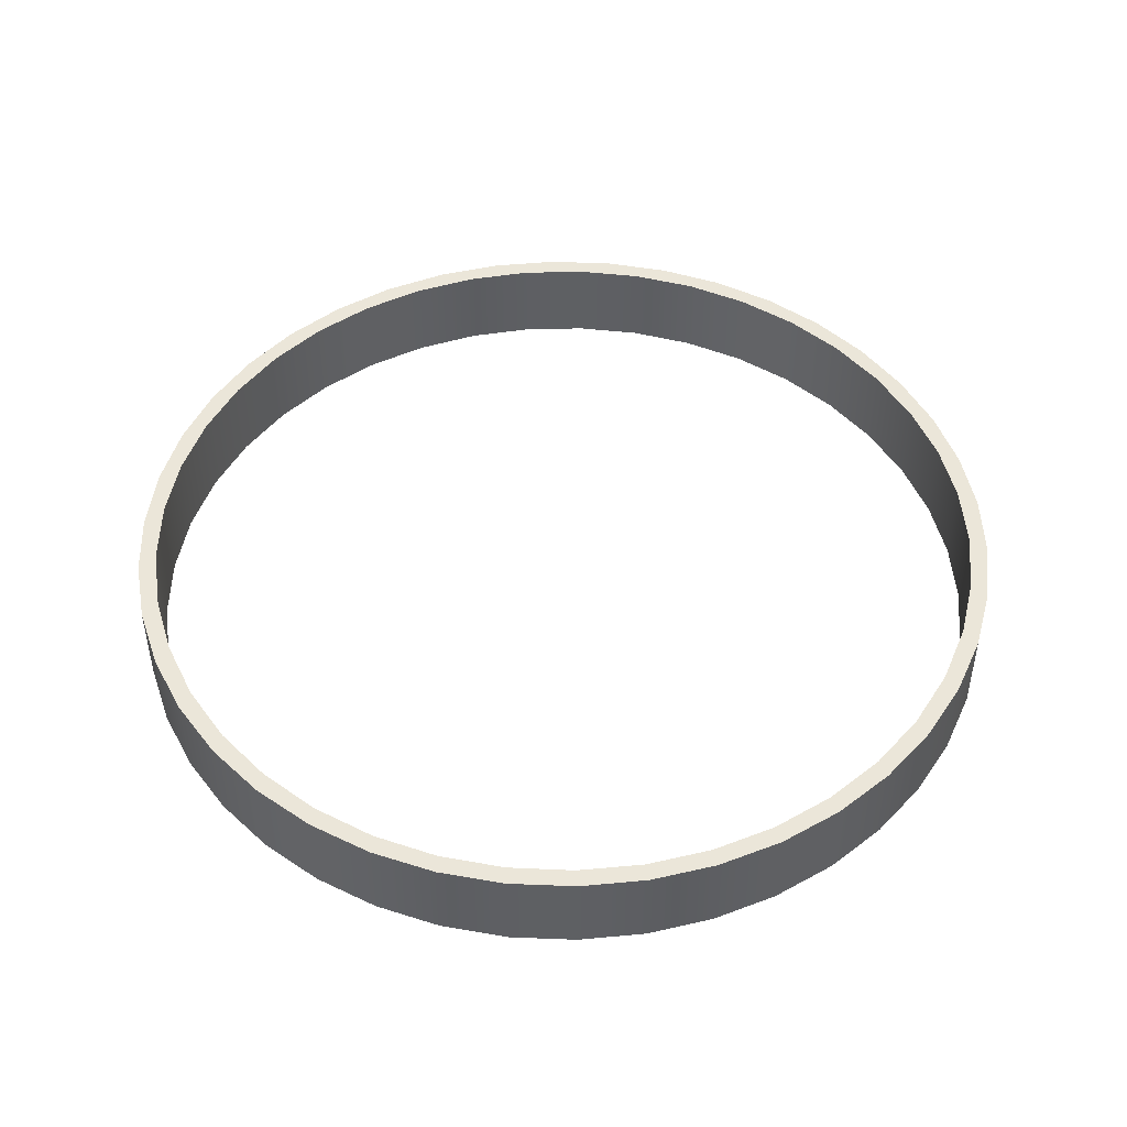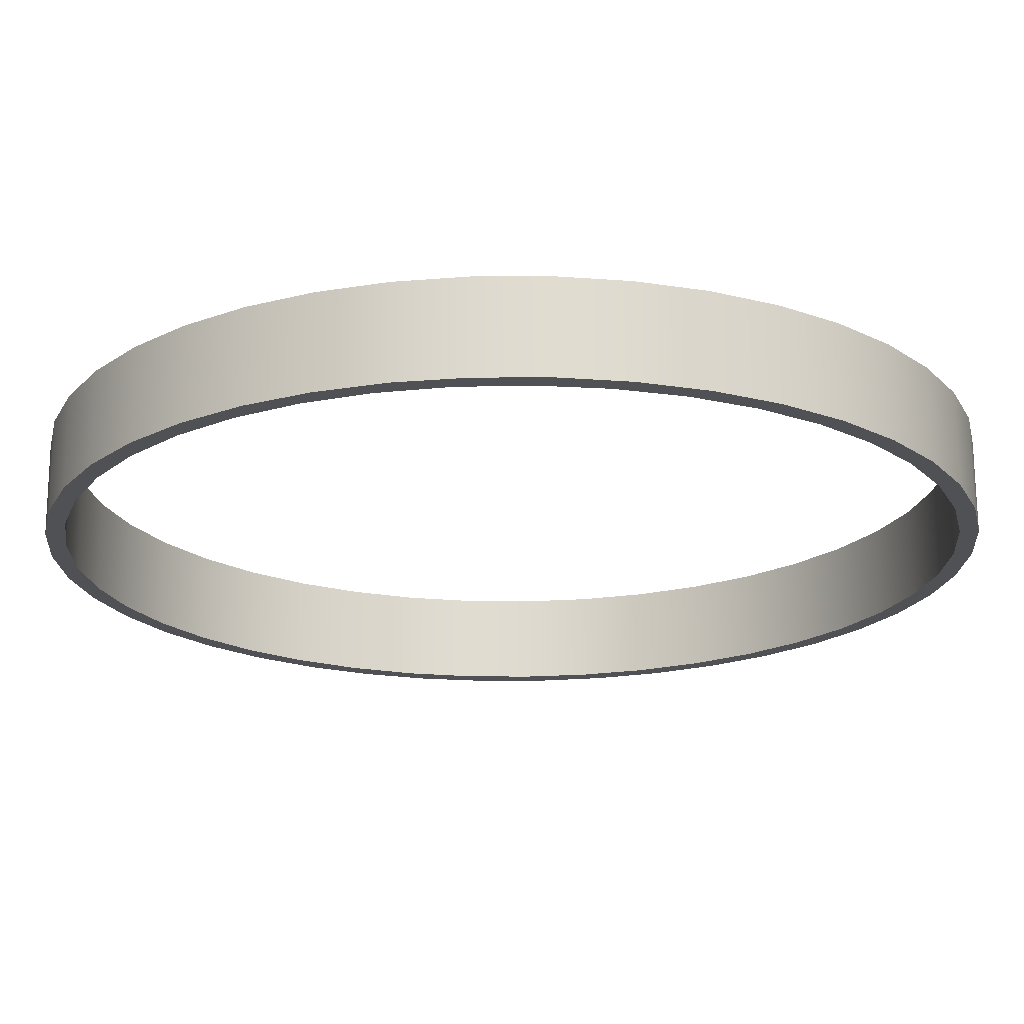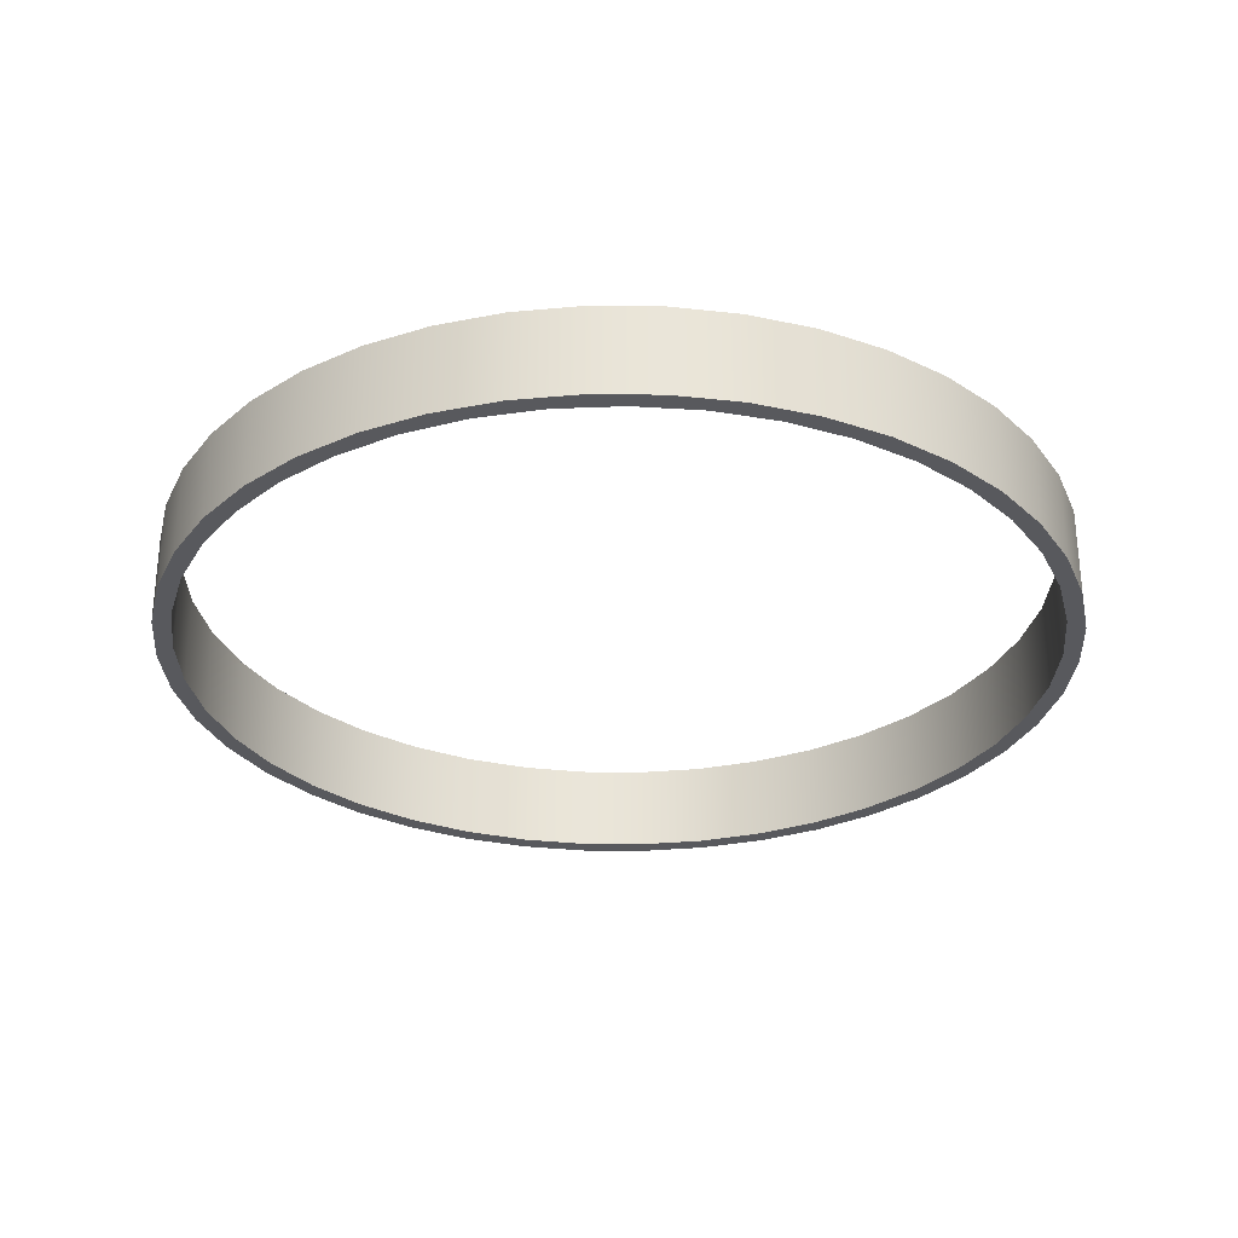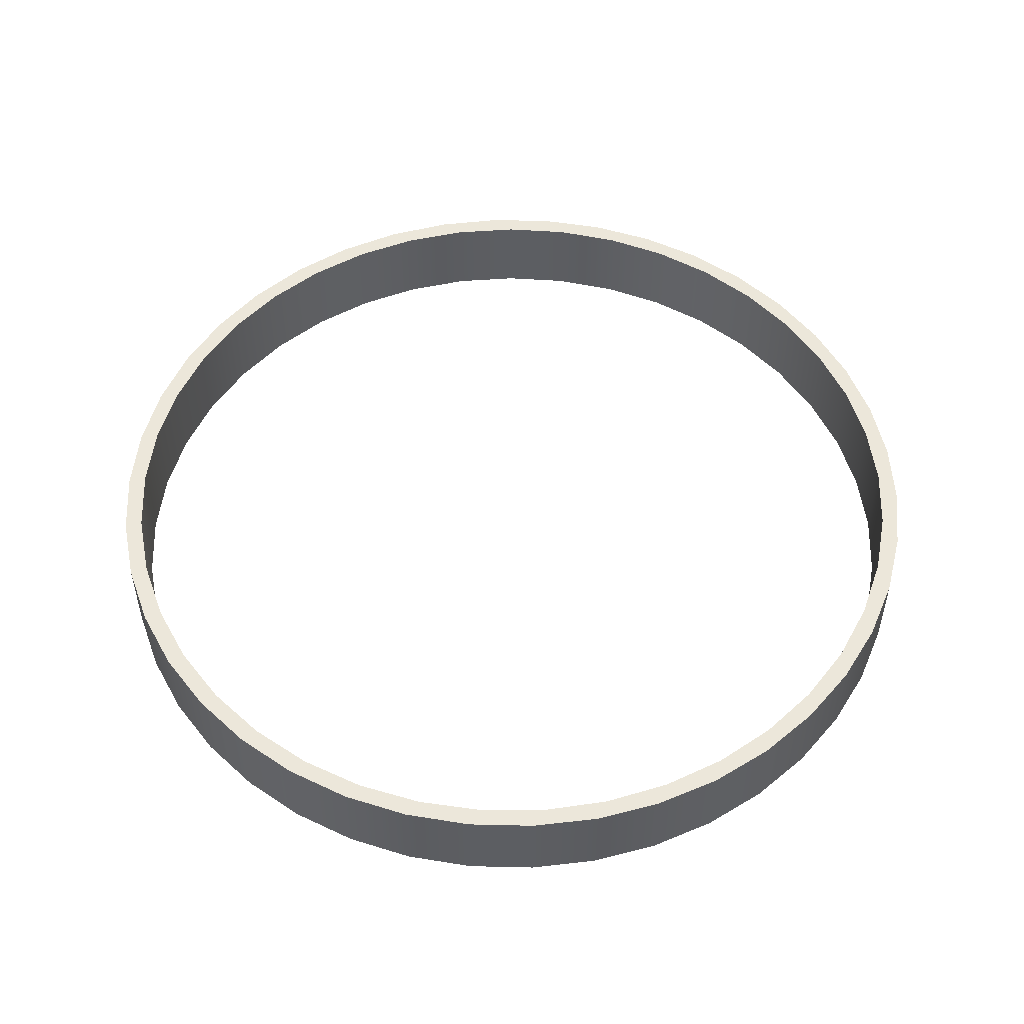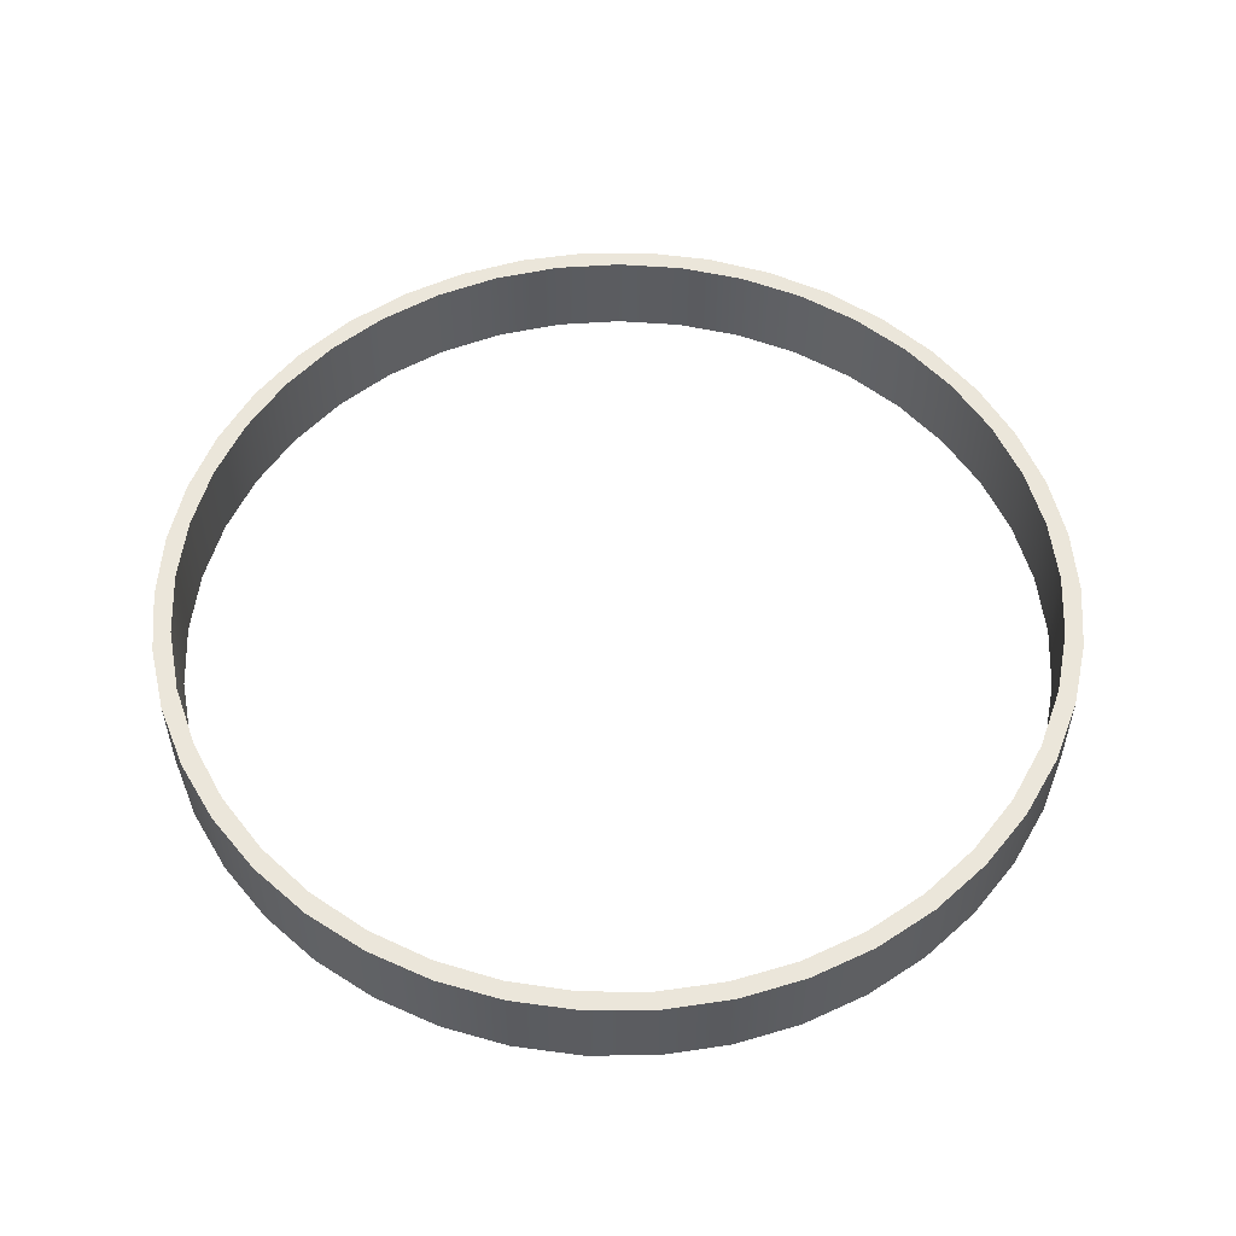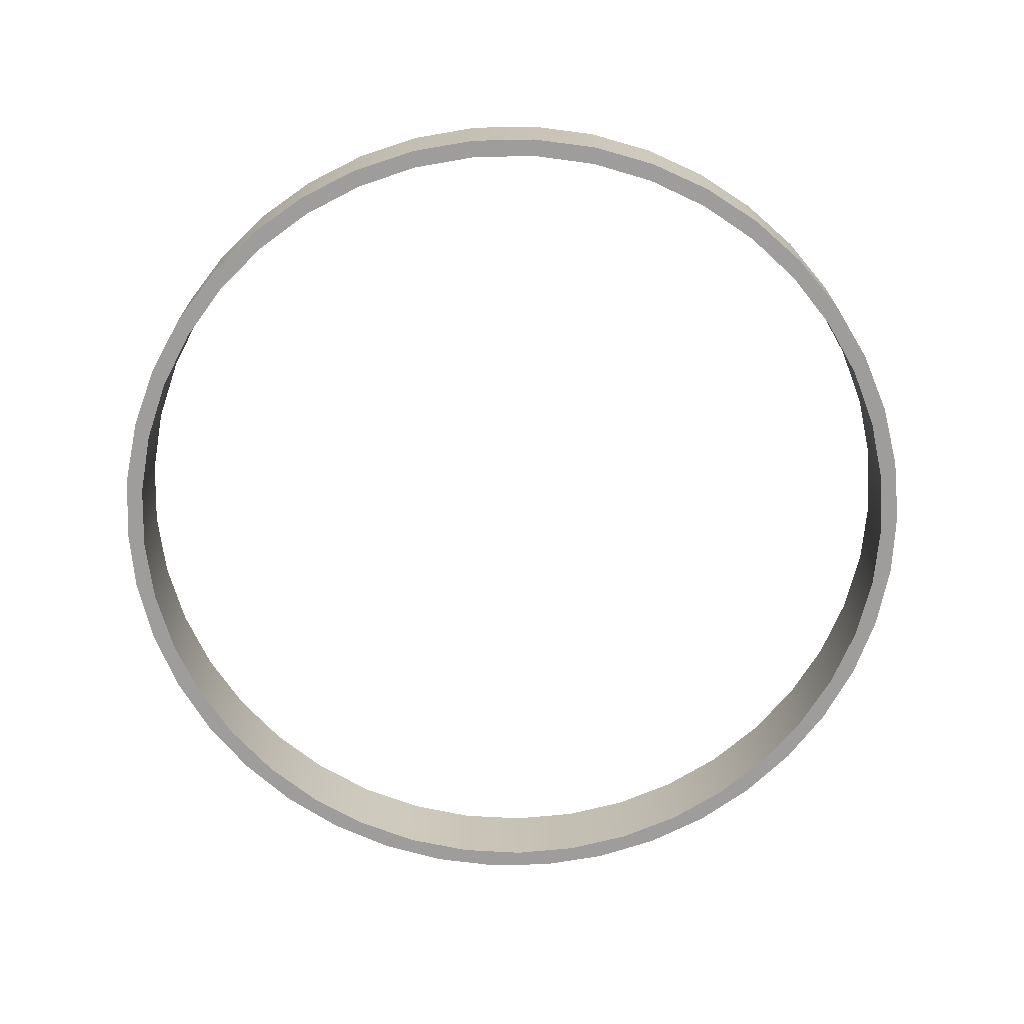
<metadata>
{"format":"obj","ext":"obj","renderer":"f3d","projection":"perspective","resolution":1024,"background":"white","views":[{"elev":47.5,"azim":-100.3,"up":"+Z"},{"elev":70.3,"azim":179.8,"up":"+Y"},{"elev":-29.8,"azim":102.1,"up":"+Z"},{"elev":51.9,"azim":-24.3,"up":"+Z"},{"elev":54.7,"azim":-111.8,"up":"+Z"},{"elev":-70.5,"azim":-84.5,"up":"+Z"}]}
</metadata>
<code>
g Body1
v -24 -0 5
v -23.72 -3.664 5
v -22.88 -7.241 5
v -21.51 -10.65 5
v -19.63 -13.81 5
v -17.29 -16.64 5
v -14.55 -19.09 5
v -11.47 -21.08 5
v -8.112 -22.59 5
v -4.569 -23.56 5
v -0.9193 -23.98 5
v 2.752 -23.84 5
v 6.36 -23.14 5
v 9.818 -21.9 5
v 13.05 -20.14 5
v 15.97 -17.92 5
v 18.52 -15.27 5
v 20.63 -12.26 5
v 22.26 -8.972 5
v 23.37 -5.468 5
v 23.93 -1.837 5
v 23.93 1.837 5
v 23.37 5.468 5
v 22.26 8.972 5
v 20.63 12.26 5
v 18.52 15.27 5
v 15.97 17.92 5
v 13.05 20.14 5
v 9.818 21.9 5
v 6.36 23.14 5
v 2.752 23.84 5
v -0.9193 23.98 5
v -4.569 23.56 5
v -8.112 22.59 5
v -11.47 21.08 5
v -14.55 19.09 5
v -17.29 16.64 5
v -19.63 13.81 5
v -21.51 10.65 5
v -22.88 7.241 5
v -23.72 3.664 5
v -24 -0 0
v -23.72 3.664 0
v -22.88 7.241 0
v -21.51 10.65 0
v -19.63 13.81 0
v -17.29 16.64 0
v -14.55 19.09 0
v -11.47 21.08 0
v -8.112 22.59 0
v -4.569 23.56 0
v -0.9193 23.98 0
v 2.752 23.84 0
v 6.36 23.14 0
v 9.818 21.9 0
v 13.05 20.14 0
v 15.97 17.92 0
v 18.52 15.27 0
v 20.63 12.26 0
v 22.26 8.972 0
v 23.37 5.468 0
v 23.93 1.837 0
v 23.93 -1.837 0
v 23.37 -5.468 0
v 22.26 -8.972 0
v 20.63 -12.26 0
v 18.52 -15.27 0
v 15.97 -17.92 0
v 13.05 -20.14 0
v 9.818 -21.9 0
v 6.36 -23.14 0
v 2.752 -23.84 0
v -0.9193 -23.98 0
v -4.569 -23.56 0
v -8.112 -22.59 0
v -11.47 -21.08 0
v -14.55 -19.09 0
v -17.29 -16.64 0
v -19.63 -13.81 0
v -21.51 -10.65 0
v -22.88 -7.241 0
v -23.72 -3.664 0
v -25 -0 5
v -24.72 3.726 5
v -23.89 7.369 5
v -22.52 10.85 5
v -20.66 14.08 5
v -18.33 17 5
v -15.59 19.55 5
v -12.5 21.65 5
v -9.134 23.27 5
v -5.563 24.37 5
v -1.868 24.93 5
v 1.868 24.93 5
v 5.563 24.37 5
v 9.134 23.27 5
v 12.5 21.65 5
v 15.59 19.55 5
v 18.33 17 5
v 20.66 14.08 5
v 22.52 10.85 5
v 23.89 7.369 5
v 24.72 3.726 5
v 25 0 5
v 24.72 -3.726 5
v 23.89 -7.369 5
v 22.52 -10.85 5
v 20.66 -14.08 5
v 18.33 -17 5
v 15.59 -19.55 5
v 12.5 -21.65 5
v 9.134 -23.27 5
v 5.563 -24.37 5
v 1.868 -24.93 5
v -1.868 -24.93 5
v -5.563 -24.37 5
v -9.134 -23.27 5
v -12.5 -21.65 5
v -15.59 -19.55 5
v -18.33 -17 5
v -20.66 -14.08 5
v -22.52 -10.85 5
v -23.89 -7.369 5
v -24.72 -3.726 5
v -25 -0 0
v -24.72 -3.726 0
v -23.89 -7.369 0
v -22.52 -10.85 0
v -20.66 -14.08 0
v -18.33 -17 0
v -15.59 -19.55 0
v -12.5 -21.65 0
v -9.134 -23.27 0
v -5.563 -24.37 0
v -1.868 -24.93 0
v 1.868 -24.93 0
v 5.563 -24.37 0
v 9.134 -23.27 0
v 12.5 -21.65 0
v 15.59 -19.55 0
v 18.33 -17 0
v 20.66 -14.08 0
v 22.52 -10.85 0
v 23.89 -7.369 0
v 24.72 -3.726 0
v 25 0 0
v 24.72 3.726 0
v 23.89 7.369 0
v 22.52 10.85 0
v 20.66 14.08 0
v 18.33 17 0
v 15.59 19.55 0
v 12.5 21.65 0
v 9.134 23.27 0
v 5.563 24.37 0
v 1.868 24.93 0
v -1.868 24.93 0
v -5.563 24.37 0
v -9.134 23.27 0
v -12.5 21.65 0
v -15.59 19.55 0
v -18.33 17 0
v -20.66 14.08 0
v -22.52 10.85 0
v -23.89 7.369 0
v -24.72 3.726 0
f 2 82 1
f 1 82 42
f 1 42 41
f 41 42 43
f 41 43 40
f 40 43 44
f 40 44 39
f 39 44 45
f 39 45 38
f 38 45 46
f 38 46 37
f 37 46 47
f 37 47 36
f 36 47 48
f 36 48 35
f 35 48 49
f 35 49 34
f 34 49 50
f 34 50 33
f 33 50 51
f 33 51 32
f 32 51 52
f 32 52 31
f 31 52 53
f 31 53 30
f 30 53 54
f 30 54 29
f 29 54 55
f 29 55 28
f 28 55 56
f 28 56 27
f 27 56 57
f 27 57 26
f 26 57 58
f 26 58 25
f 25 58 59
f 25 59 24
f 24 59 60
f 24 60 23
f 23 60 61
f 23 61 22
f 22 61 62
f 22 62 21
f 21 62 63
f 21 63 20
f 20 63 64
f 20 64 19
f 19 64 65
f 19 65 18
f 18 65 66
f 18 66 17
f 17 66 67
f 17 67 16
f 16 67 68
f 16 68 15
f 15 68 69
f 15 69 14
f 14 69 70
f 14 70 13
f 13 70 71
f 13 71 12
f 12 71 72
f 12 72 11
f 11 72 73
f 11 73 10
f 10 73 74
f 10 74 9
f 9 74 75
f 9 75 8
f 8 75 76
f 8 76 7
f 7 76 77
f 7 77 6
f 6 77 78
f 6 78 5
f 5 78 79
f 5 79 4
f 4 79 80
f 4 80 3
f 3 80 81
f 3 81 2
f 2 81 82
f 84 166 83
f 83 166 125
f 83 125 124
f 124 125 126
f 124 126 123
f 123 126 127
f 123 127 122
f 122 127 128
f 122 128 121
f 121 128 129
f 121 129 120
f 120 129 130
f 120 130 119
f 119 130 131
f 119 131 118
f 118 131 132
f 118 132 117
f 117 132 133
f 117 133 116
f 116 133 134
f 116 134 115
f 115 134 135
f 115 135 114
f 114 135 136
f 114 136 113
f 113 136 137
f 113 137 112
f 112 137 138
f 112 138 111
f 111 138 139
f 111 139 110
f 110 139 140
f 110 140 109
f 109 140 141
f 109 141 108
f 108 141 142
f 108 142 107
f 107 142 143
f 107 143 106
f 106 143 144
f 106 144 105
f 105 144 145
f 105 145 104
f 104 145 146
f 104 146 103
f 103 146 147
f 103 147 102
f 102 147 148
f 102 148 101
f 101 148 149
f 101 149 100
f 100 149 150
f 100 150 99
f 99 150 151
f 99 151 98
f 98 151 152
f 98 152 97
f 97 152 153
f 97 153 96
f 96 153 154
f 96 154 95
f 95 154 155
f 95 155 94
f 94 155 156
f 94 156 93
f 93 156 157
f 93 157 92
f 92 157 158
f 92 158 91
f 91 158 159
f 91 159 90
f 90 159 160
f 90 160 89
f 89 160 161
f 89 161 88
f 88 161 162
f 88 162 87
f 87 162 163
f 87 163 86
f 86 163 164
f 86 164 85
f 85 164 165
f 85 165 84
f 84 165 166
f 41 84 1
f 1 84 83
f 1 83 124
f 84 41 85
f 85 41 40
f 85 40 86
f 86 40 39
f 86 39 87
f 87 39 38
f 87 38 88
f 88 38 37
f 88 37 89
f 89 37 36
f 89 36 90
f 90 36 35
f 90 35 91
f 91 35 34
f 91 34 92
f 92 34 33
f 92 33 93
f 93 33 32
f 93 32 94
f 94 32 31
f 94 31 95
f 95 31 30
f 95 30 96
f 96 30 29
f 96 29 97
f 97 29 28
f 97 28 98
f 98 28 27
f 98 27 99
f 99 27 26
f 99 26 100
f 100 26 25
f 100 25 101
f 101 25 24
f 101 24 102
f 102 24 23
f 102 23 103
f 103 23 22
f 103 22 104
f 104 22 21
f 104 21 105
f 105 21 20
f 105 20 106
f 106 20 19
f 106 19 107
f 107 19 18
f 107 18 108
f 108 18 17
f 108 17 109
f 109 17 16
f 109 16 110
f 110 16 15
f 110 15 111
f 111 15 14
f 111 14 112
f 112 14 13
f 112 13 113
f 113 13 12
f 113 12 114
f 114 12 11
f 114 11 115
f 115 11 10
f 115 10 116
f 116 10 9
f 116 9 117
f 117 9 8
f 117 8 118
f 118 8 7
f 118 7 119
f 119 7 6
f 119 6 120
f 120 6 5
f 120 5 121
f 121 5 4
f 121 4 122
f 122 4 3
f 122 3 123
f 123 3 2
f 123 2 124
f 124 2 1
f 82 126 42
f 42 126 125
f 42 125 166
f 126 82 127
f 127 82 81
f 127 81 128
f 128 81 80
f 128 80 129
f 129 80 79
f 129 79 130
f 130 79 78
f 130 78 131
f 131 78 77
f 131 77 132
f 132 77 76
f 132 76 133
f 133 76 75
f 133 75 134
f 134 75 74
f 134 74 135
f 135 74 73
f 135 73 136
f 136 73 72
f 136 72 137
f 137 72 71
f 137 71 138
f 138 71 70
f 138 70 139
f 139 70 69
f 139 69 140
f 140 69 68
f 140 68 141
f 141 68 67
f 141 67 142
f 142 67 66
f 142 66 143
f 143 66 65
f 143 65 144
f 144 65 64
f 144 64 145
f 145 64 63
f 145 63 146
f 146 63 62
f 146 62 147
f 147 62 61
f 147 61 148
f 148 61 60
f 148 60 149
f 149 60 59
f 149 59 150
f 150 59 58
f 150 58 151
f 151 58 57
f 151 57 152
f 152 57 56
f 152 56 153
f 153 56 55
f 153 55 154
f 154 55 54
f 154 54 155
f 155 54 53
f 155 53 156
f 156 53 52
f 156 52 157
f 157 52 51
f 157 51 158
f 158 51 50
f 158 50 159
f 159 50 49
f 159 49 160
f 160 49 48
f 160 48 161
f 161 48 47
f 161 47 162
f 162 47 46
f 162 46 163
f 163 46 45
f 163 45 164
f 164 45 44
f 164 44 165
f 165 44 43
f 165 43 166
f 166 43 42

</code>
